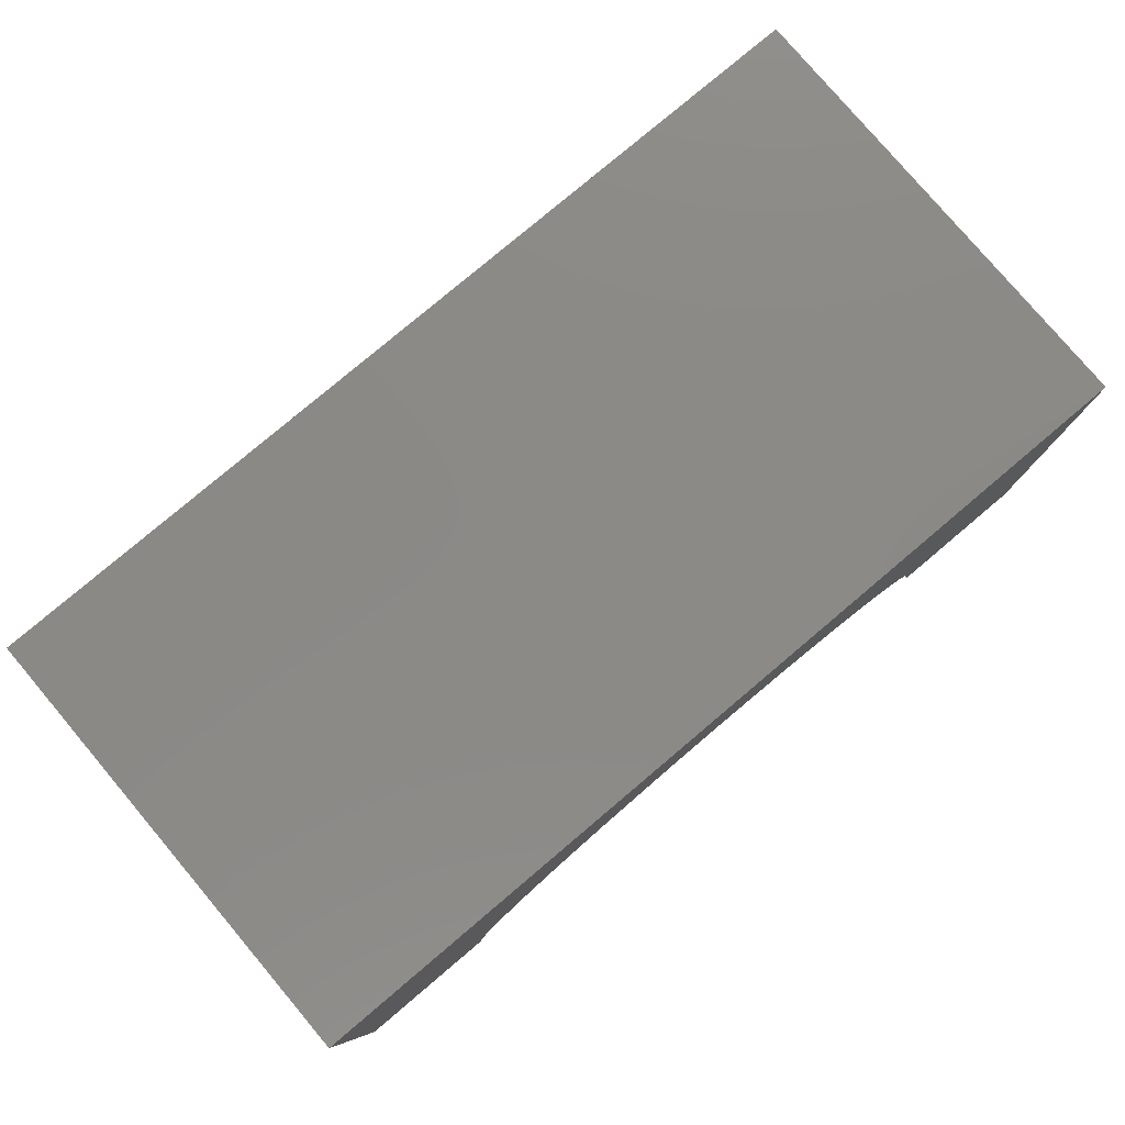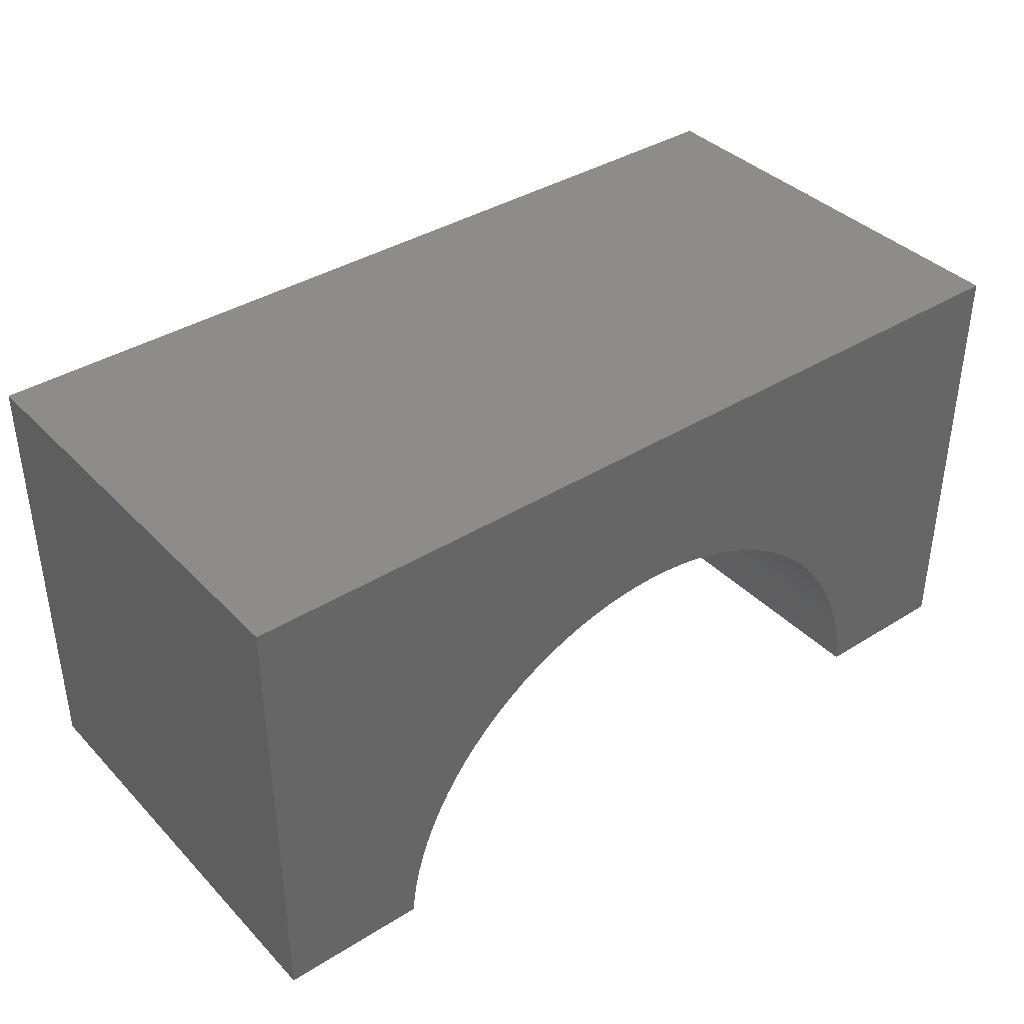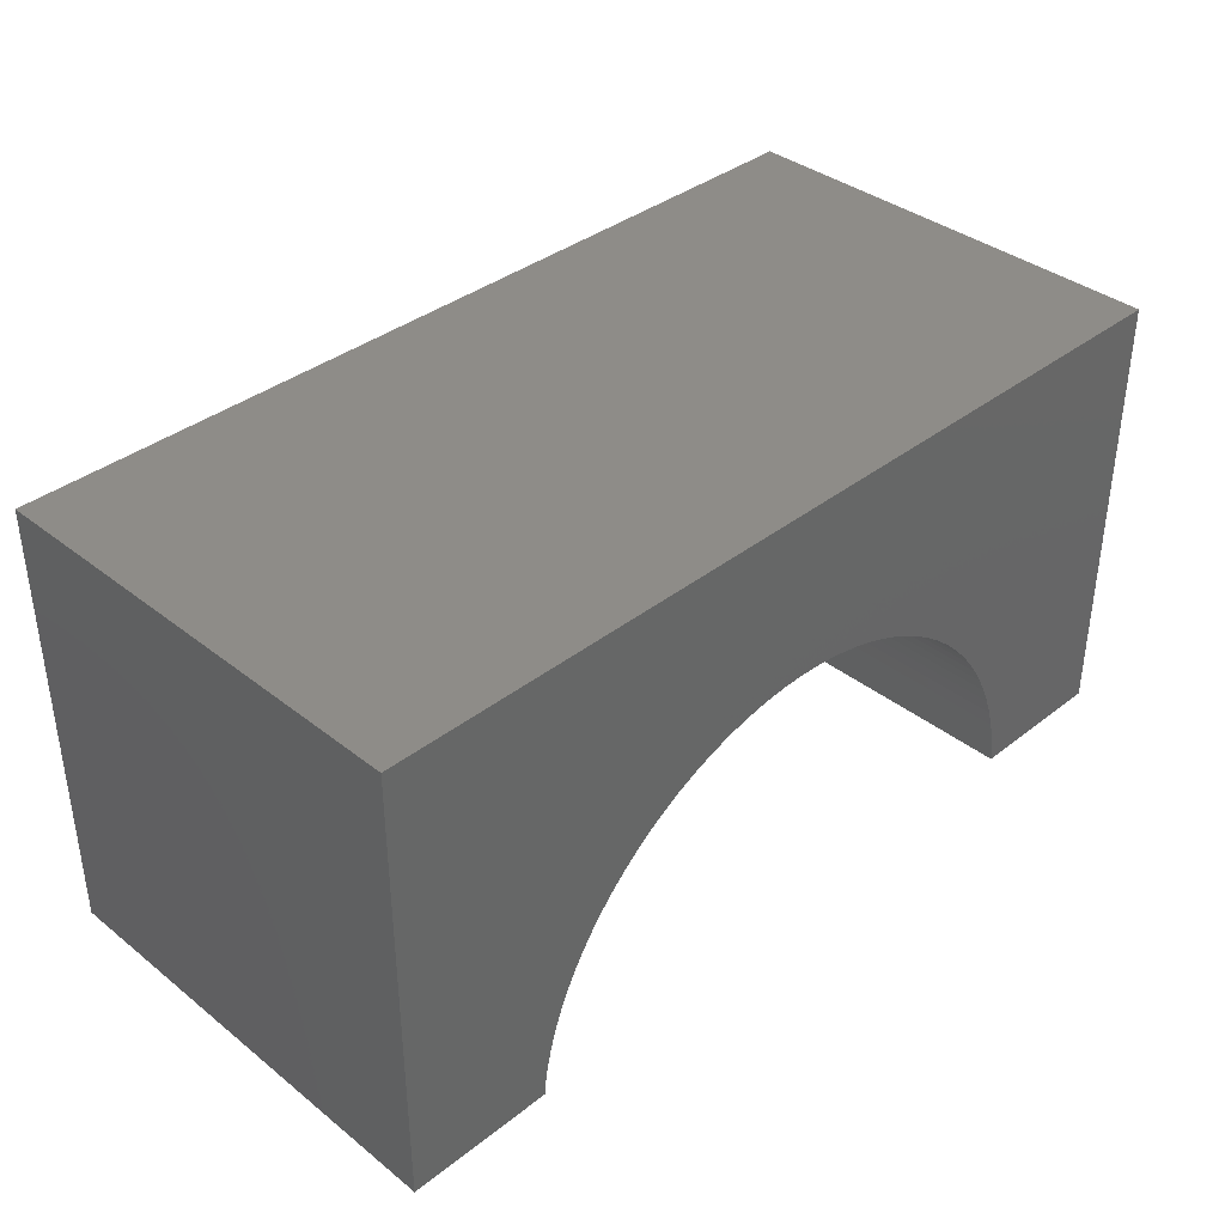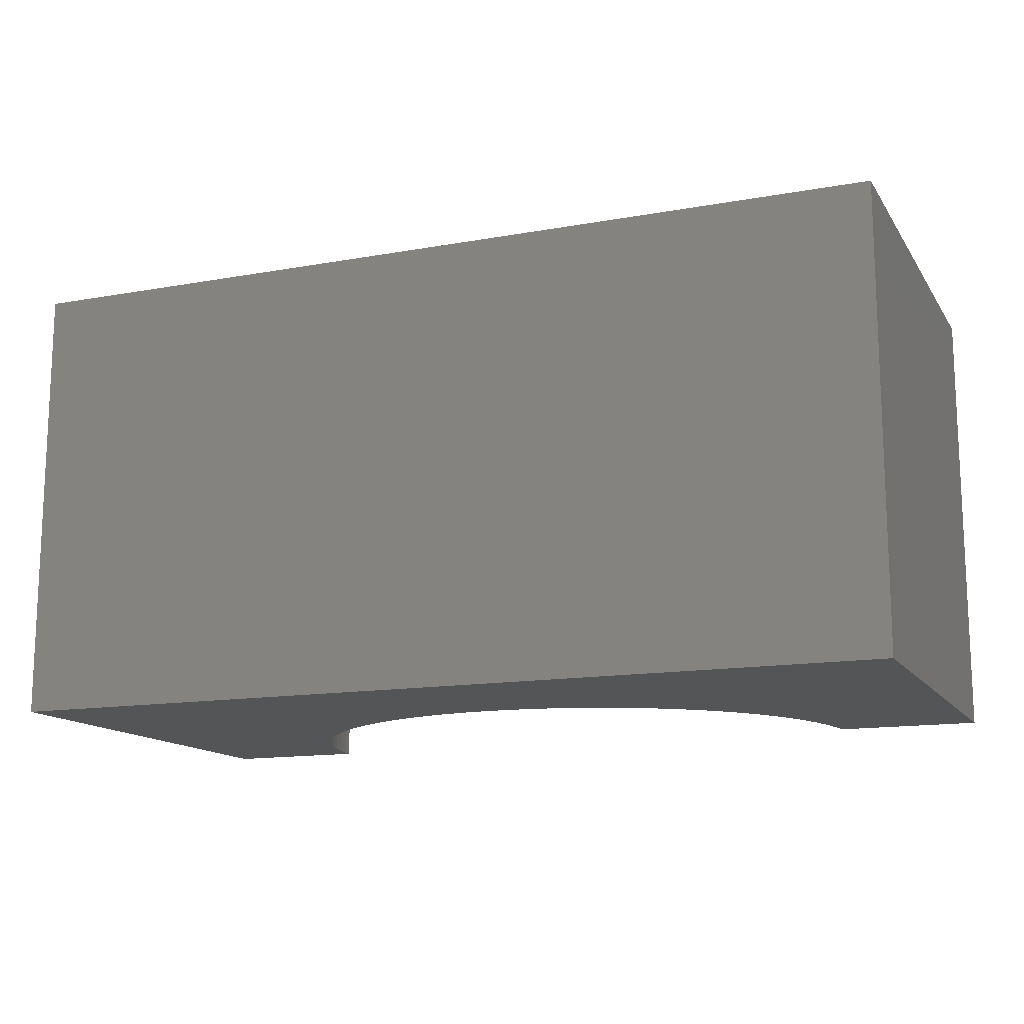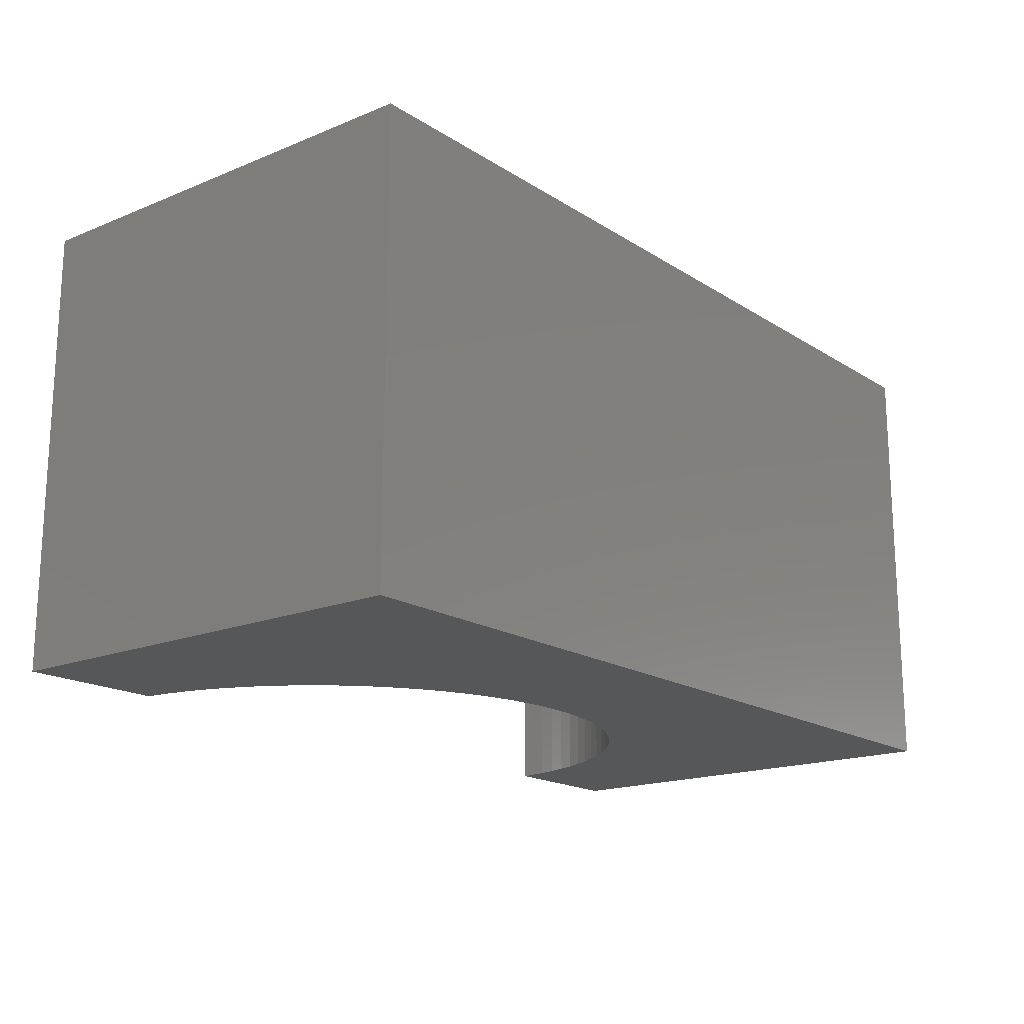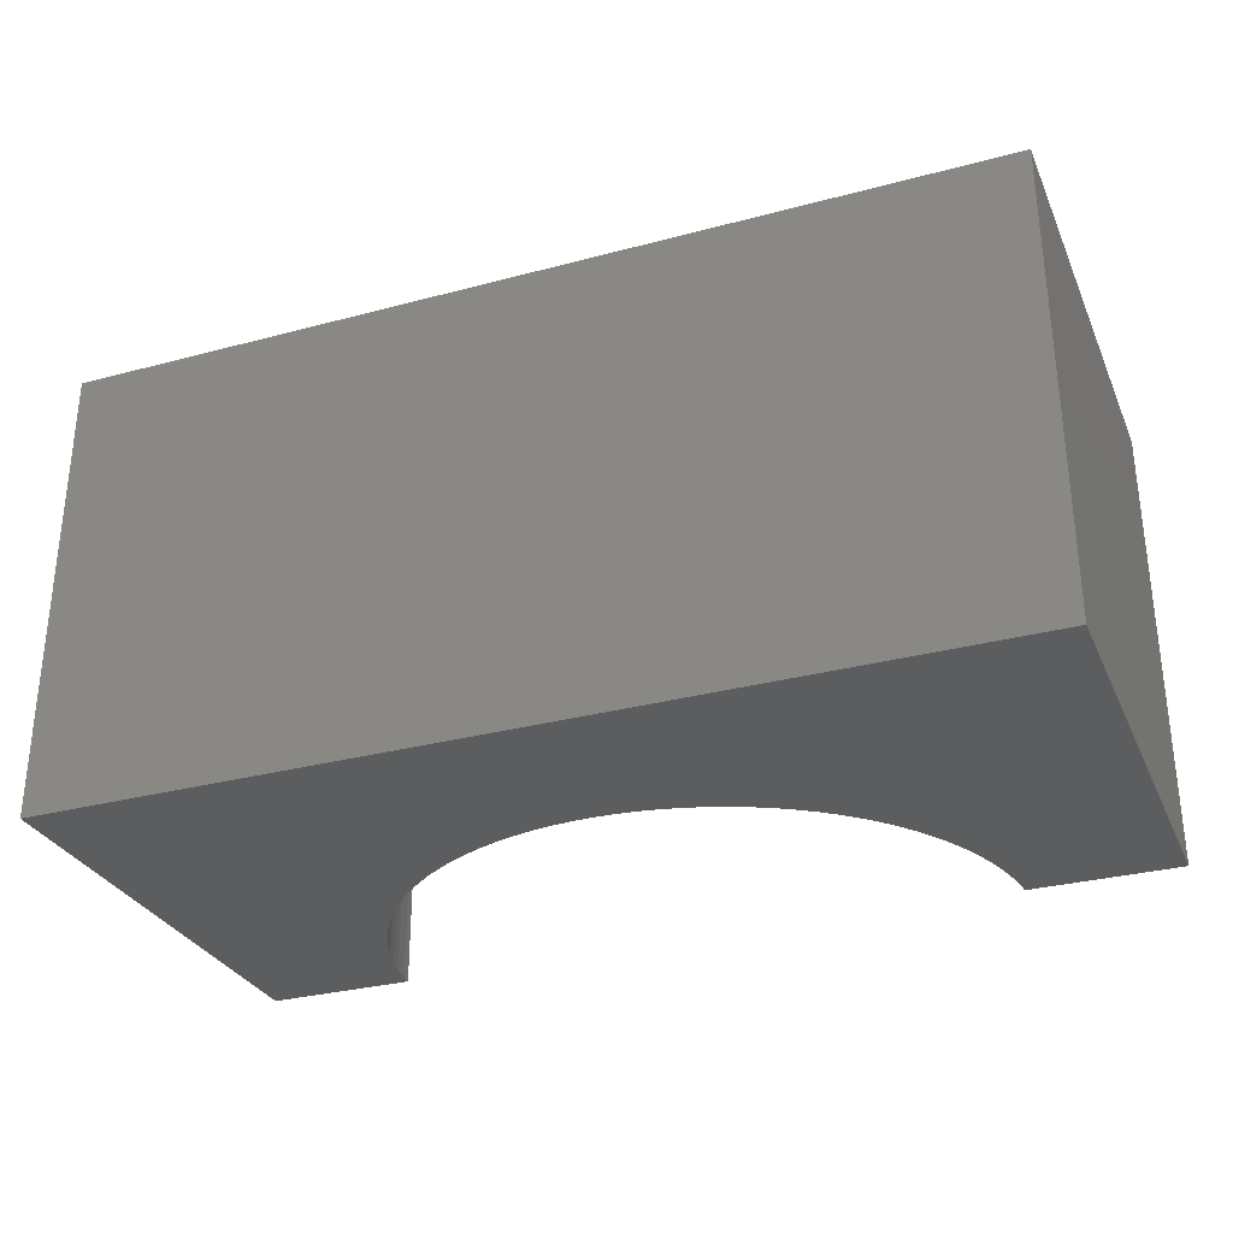
<metadata>
{"format":"stl","ext":"stl","renderer":"f3d","projection":"perspective","resolution":1024,"background":"white","views":[{"elev":79.4,"azim":-40.2,"up":"+Z"},{"elev":38.2,"azim":141.7,"up":"+Z"},{"elev":37.4,"azim":-44.9,"up":"+Z"},{"elev":-13.9,"azim":21.8,"up":"+Y"},{"elev":-17.4,"azim":-51.1,"up":"+Y"},{"elev":-30.4,"azim":21.1,"up":"+Y"}]}
</metadata>
<code>
# stl→obj: 106 verts, 208 faces
v -5 -2.5 -2.5
v -5 2.5 2.5
v -5 2.5 -2.5
v -5 -2.5 2.5
v 5 -2.5 2.5
v 5 2.5 2.5
v 5 2.5 -2.5
v 5 -2.5 -2.5
v 0 2.5 0.6
v 0.2135 2.5 0.5933
v 0.4261 2.5 0.5732
v 0.6371 2.5 0.5398
v 0.8455 2.5 0.4932
v 1.051 2.5 0.4336
v 1.252 2.5 0.3612
v 1.448 2.5 0.2764
v 1.638 2.5 0.1794
v 1.822 2.5 0.07071
v 1.998 2.5 -0.04934
v 2.167 2.5 -0.1803
v 2.327 2.5 -0.3215
v 2.478 2.5 -0.4725
v 2.62 2.5 -0.6328
v 2.751 2.5 -0.8015
v 2.871 2.5 -0.9782
v 2.979 2.5 -1.162
v 3.076 2.5 -1.352
v 3.161 2.5 -1.548
v 3.234 2.5 -1.749
v 3.293 2.5 -1.954
v 3.34 2.5 -2.163
v 3.373 2.5 -2.374
v 3.385 2.5 -2.5
v -0.2135 2.5 0.5933
v -0.4261 2.5 0.5732
v -0.6371 2.5 0.5398
v -0.8455 2.5 0.4932
v -1.051 2.5 0.4336
v -1.252 2.5 0.3612
v -1.448 2.5 0.2764
v -1.638 2.5 0.1794
v -1.822 2.5 0.07071
v -1.998 2.5 -0.04934
v -2.167 2.5 -0.1803
v -2.327 2.5 -0.3215
v -2.478 2.5 -0.4725
v -2.62 2.5 -0.6328
v -2.751 2.5 -0.8015
v -2.871 2.5 -0.9782
v -2.979 2.5 -1.162
v -3.076 2.5 -1.352
v -3.161 2.5 -1.548
v -3.234 2.5 -1.749
v -3.293 2.5 -1.954
v -3.34 2.5 -2.163
v -3.373 2.5 -2.374
v -3.385 2.5 -2.5
v -3.385 -2.5 -2.5
v 3.385 -2.5 -2.5
v 0 -2.5 0.6
v -0.2135 -2.5 0.5933
v -0.4261 -2.5 0.5732
v -0.6371 -2.5 0.5398
v -0.8455 -2.5 0.4932
v -1.051 -2.5 0.4336
v -1.252 -2.5 0.3612
v -1.448 -2.5 0.2764
v -1.638 -2.5 0.1794
v -1.822 -2.5 0.07071
v -1.998 -2.5 -0.04934
v -2.167 -2.5 -0.1803
v -2.327 -2.5 -0.3215
v -2.478 -2.5 -0.4725
v -2.62 -2.5 -0.6328
v -2.751 -2.5 -0.8015
v -2.871 -2.5 -0.9782
v -2.979 -2.5 -1.162
v -3.076 -2.5 -1.352
v -3.161 -2.5 -1.548
v -3.234 -2.5 -1.749
v -3.293 -2.5 -1.954
v -3.34 -2.5 -2.163
v -3.373 -2.5 -2.374
v 0.2135 -2.5 0.5933
v 0.4261 -2.5 0.5732
v 0.6371 -2.5 0.5398
v 0.8455 -2.5 0.4932
v 1.051 -2.5 0.4336
v 1.252 -2.5 0.3612
v 1.448 -2.5 0.2764
v 1.638 -2.5 0.1794
v 1.822 -2.5 0.07071
v 1.998 -2.5 -0.04934
v 2.167 -2.5 -0.1803
v 2.327 -2.5 -0.3215
v 2.478 -2.5 -0.4725
v 2.62 -2.5 -0.6328
v 2.751 -2.5 -0.8015
v 2.871 -2.5 -0.9782
v 2.979 -2.5 -1.162
v 3.076 -2.5 -1.352
v 3.161 -2.5 -1.548
v 3.234 -2.5 -1.749
v 3.293 -2.5 -1.954
v 3.34 -2.5 -2.163
v 3.373 -2.5 -2.374
f 1 2 3
f 2 1 4
f 2 5 6
f 5 2 4
f 5 7 6
f 7 5 8
f 6 9 2
f 6 10 9
f 6 11 10
f 6 12 11
f 6 13 12
f 6 14 13
f 6 15 14
f 6 16 15
f 6 17 16
f 6 18 17
f 6 19 18
f 6 20 19
f 6 21 20
f 6 22 21
f 6 23 22
f 6 24 23
f 6 25 24
f 6 26 25
f 7 26 6
f 26 7 27
f 27 7 28
f 28 7 29
f 29 7 30
f 30 7 31
f 31 7 32
f 32 7 33
f 34 2 9
f 35 2 34
f 36 2 35
f 37 2 36
f 38 2 37
f 39 2 38
f 40 2 39
f 41 2 40
f 42 2 41
f 43 2 42
f 44 2 43
f 45 2 44
f 46 2 45
f 47 2 46
f 48 2 47
f 49 2 48
f 50 2 49
f 3 50 51
f 3 51 52
f 3 52 53
f 3 53 54
f 3 54 55
f 3 55 56
f 3 56 57
f 50 3 2
f 1 57 58
f 57 1 3
f 59 7 8
f 7 59 33
f 4 60 5
f 4 61 60
f 4 62 61
f 4 63 62
f 4 64 63
f 4 65 64
f 4 66 65
f 4 67 66
f 4 68 67
f 4 69 68
f 4 70 69
f 4 71 70
f 4 72 71
f 4 73 72
f 4 74 73
f 4 75 74
f 4 76 75
f 4 77 76
f 1 77 4
f 77 1 78
f 78 1 79
f 79 1 80
f 80 1 81
f 81 1 82
f 82 1 83
f 83 1 58
f 84 5 60
f 85 5 84
f 86 5 85
f 87 5 86
f 88 5 87
f 89 5 88
f 90 5 89
f 91 5 90
f 92 5 91
f 93 5 92
f 94 5 93
f 95 5 94
f 96 5 95
f 97 5 96
f 98 5 97
f 99 5 98
f 100 5 99
f 8 100 101
f 8 101 102
f 8 102 103
f 8 103 104
f 8 104 105
f 8 105 106
f 8 106 59
f 100 8 5
f 106 31 32
f 31 106 105
f 59 32 33
f 32 59 106
f 62 34 61
f 34 62 35
f 61 9 60
f 9 61 34
f 81 55 54
f 55 81 82
f 93 20 94
f 20 93 19
f 80 54 53
f 54 80 81
f 65 37 64
f 37 65 38
f 103 28 29
f 28 103 102
f 83 57 56
f 57 83 58
f 74 48 47
f 48 74 75
f 63 35 62
f 35 63 36
f 82 56 55
f 56 82 83
f 91 18 92
f 18 91 17
f 88 15 89
f 15 88 14
f 104 29 30
f 29 104 103
f 76 50 49
f 50 76 77
f 75 49 48
f 49 75 76
f 78 52 51
f 52 78 79
f 60 10 84
f 10 60 9
f 87 14 88
f 14 87 13
f 85 12 86
f 12 85 11
f 92 19 93
f 19 92 18
f 89 16 90
f 16 89 15
f 105 30 31
f 30 105 104
f 98 23 24
f 23 98 97
f 64 36 63
f 36 64 37
f 67 39 66
f 39 67 40
f 69 41 68
f 41 69 42
f 66 38 65
f 38 66 39
f 70 42 69
f 42 70 43
f 73 45 72
f 45 73 46
f 72 44 71
f 44 72 45
f 77 51 50
f 51 77 78
f 79 53 52
f 53 79 80
f 84 11 85
f 11 84 10
f 86 13 87
f 13 86 12
f 90 17 91
f 17 90 16
f 99 24 25
f 24 99 98
f 100 25 26
f 25 100 99
f 101 26 27
f 26 101 100
f 97 22 23
f 22 97 96
f 95 22 96
f 22 95 21
f 94 21 95
f 21 94 20
f 68 40 67
f 40 68 41
f 73 47 46
f 47 73 74
f 102 27 28
f 27 102 101
f 71 43 70
f 43 71 44

</code>
